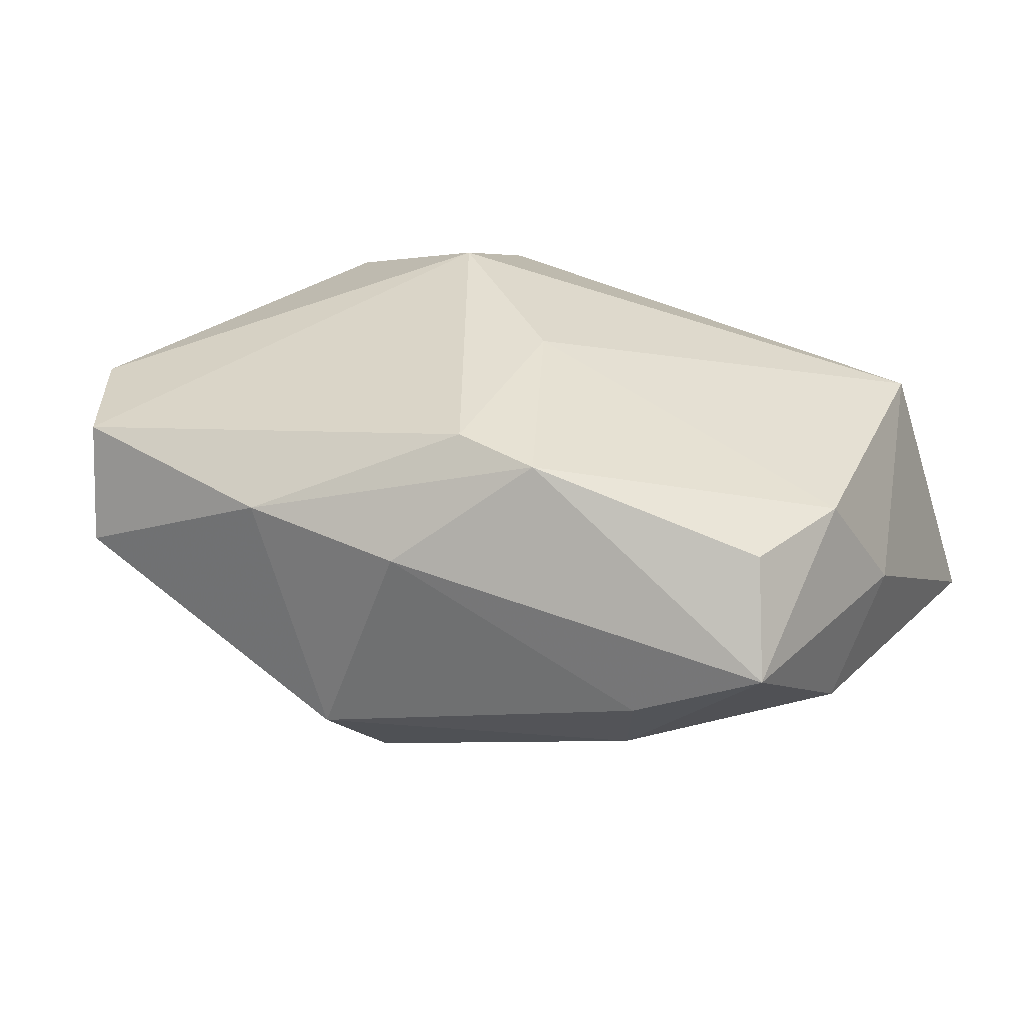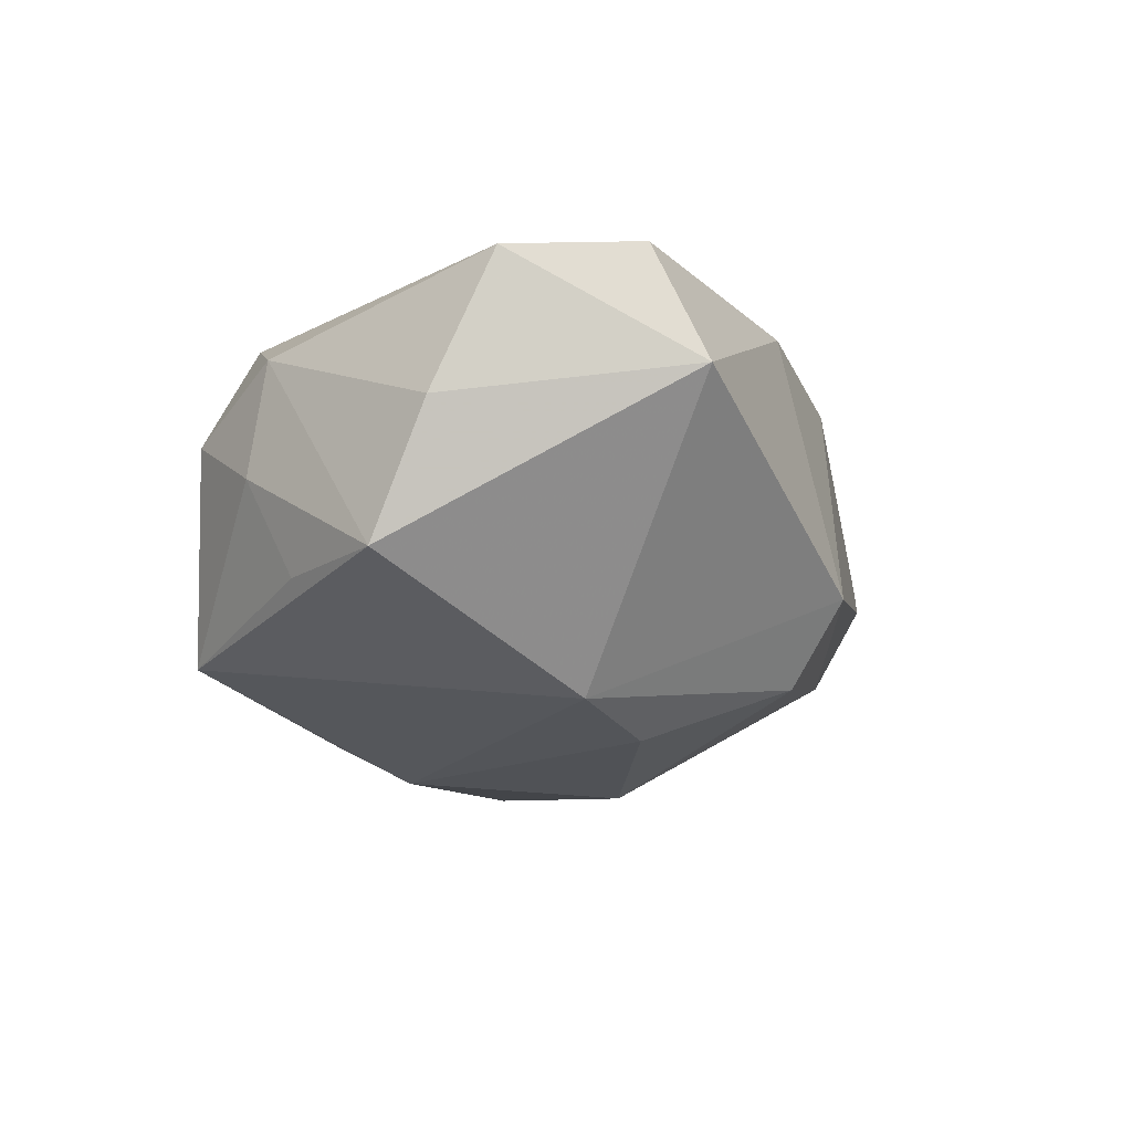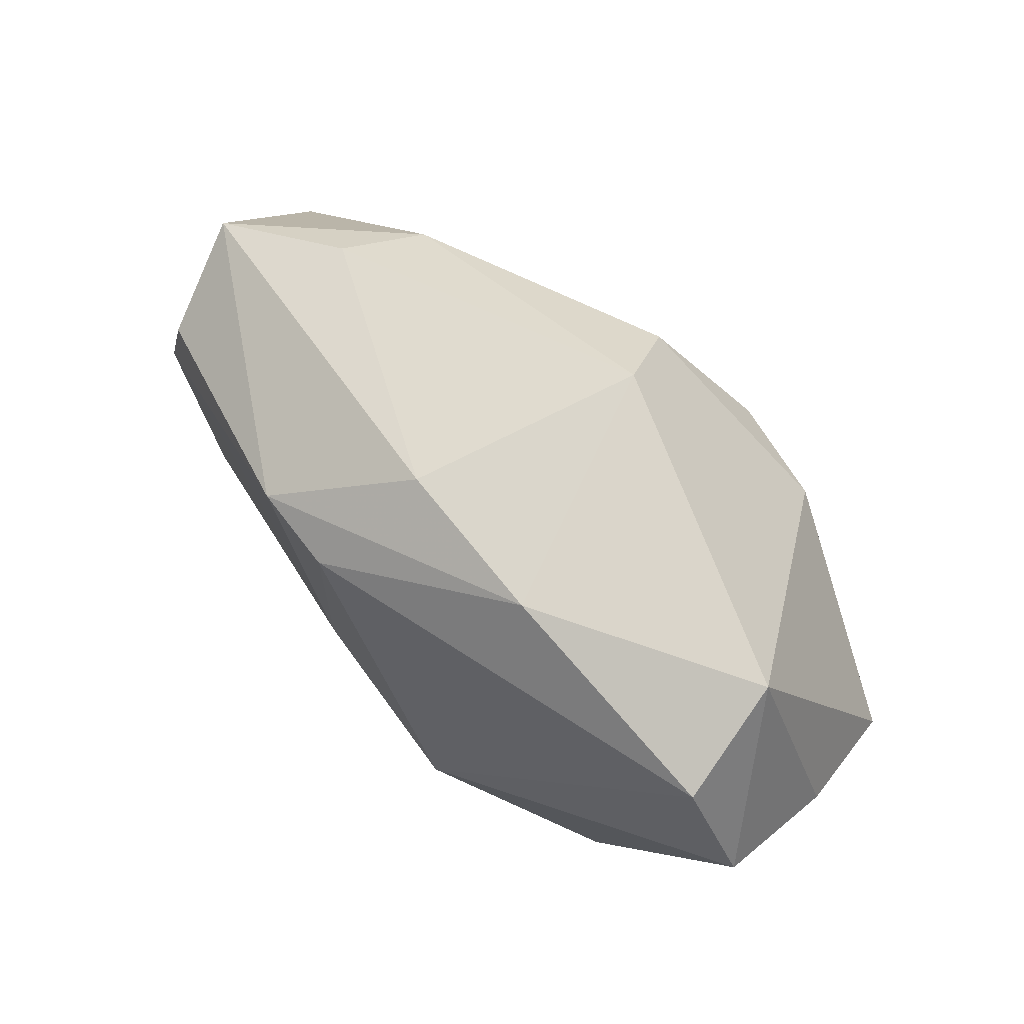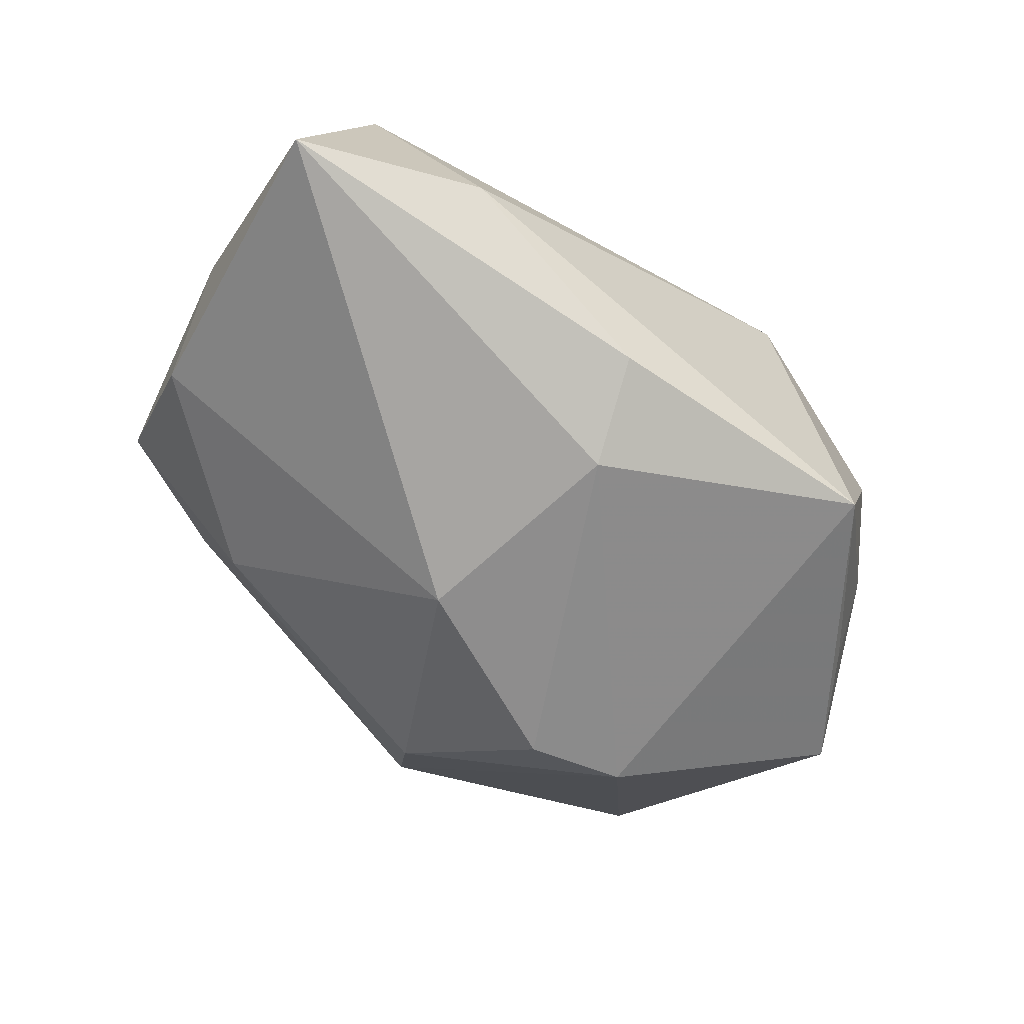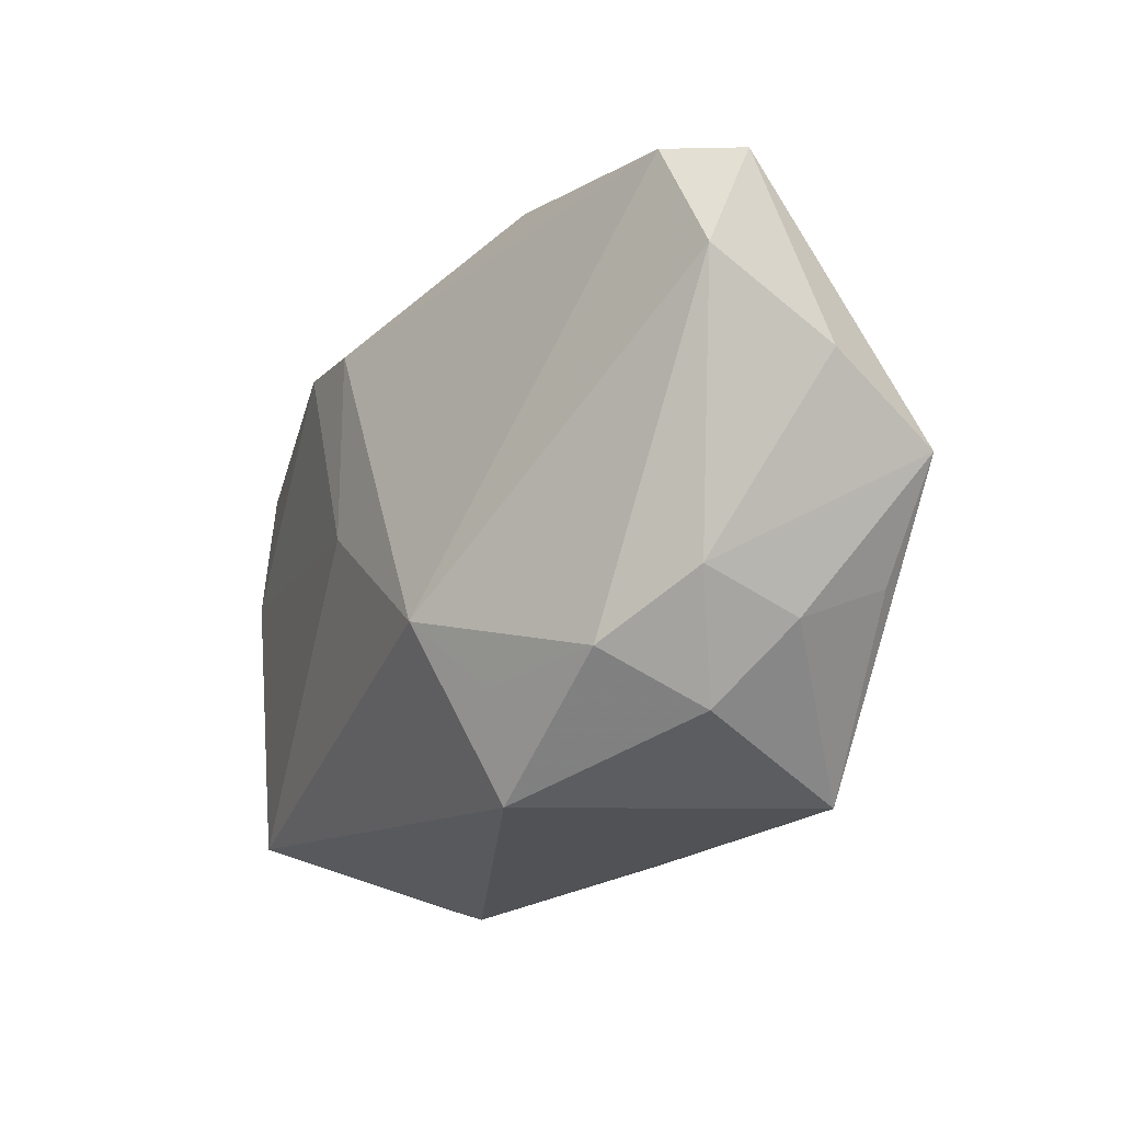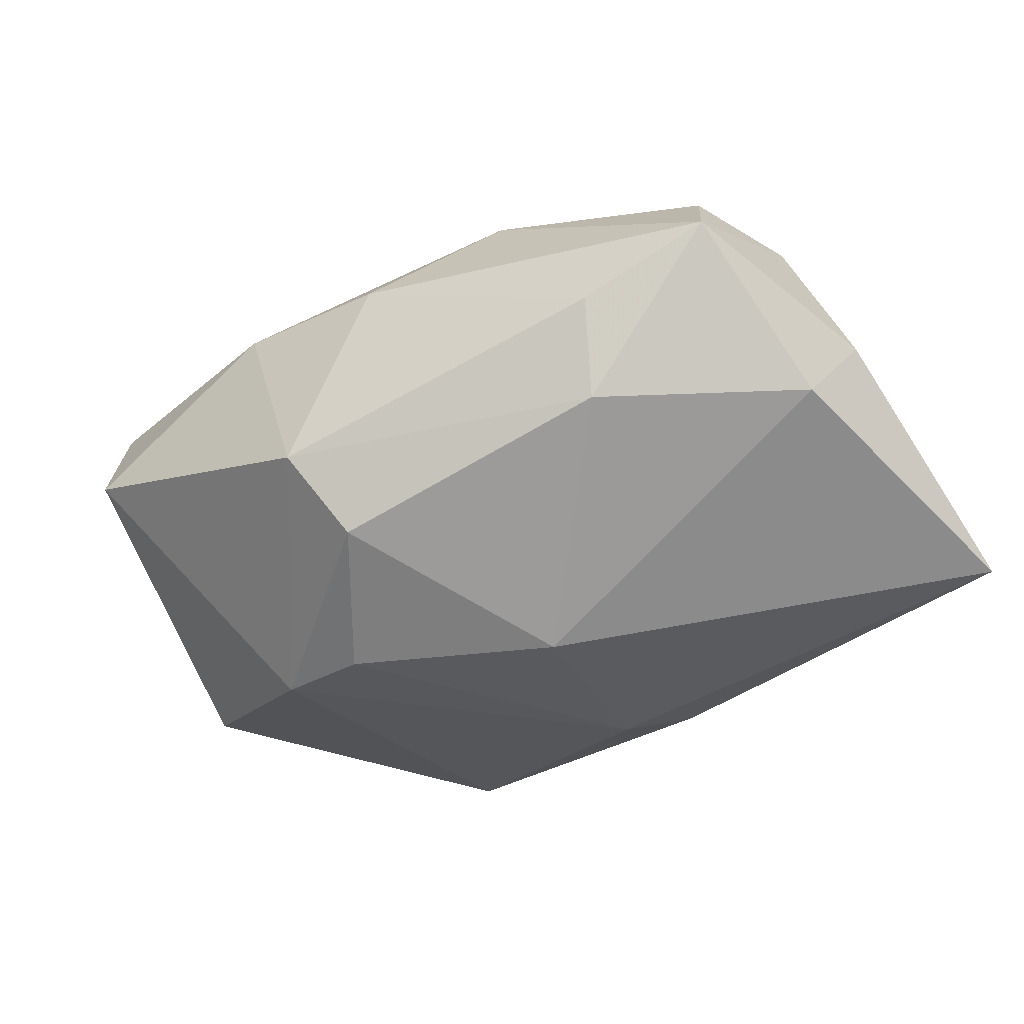
<metadata>
{"format":"obj","ext":"obj","renderer":"f3d","projection":"perspective","resolution":1024,"background":"white","views":[{"elev":37.1,"azim":-153.6,"up":"+Z"},{"elev":-19.7,"azim":110.6,"up":"+Z"},{"elev":66.8,"azim":47.6,"up":"+Y"},{"elev":-61.7,"azim":-37.2,"up":"+Z"},{"elev":-21.1,"azim":59.5,"up":"+Y"},{"elev":-38.2,"azim":-145.4,"up":"+Z"}]}
</metadata>
<code>
v 0.01128 -0.01204 0.02064
v -0.003389 0.0001951 0.02064
v -0.03602 0.004887 0.01398
v 0.01254 -0.02694 0.01229
v -0.02564 -0.02694 -0.006517
v 0.02009 0.01082 -0.02054
v -0.003384 0.0182 0.02064
v -0.003338 -0.01567 -0.0199
v 0.02714 -0.01741 0.01258
v 0.03317 -0.0101 -0.01166
v -0.03561 0.02123 0.005121
v 0.02124 -0.02539 -0.01448
v 0.04181 0.01148 0.01086
v 0.03628 0.02229 0.01181
v -0.03244 0.01537 0.01435
v -0.03455 -0.02037 0.01258
v 0.02911 -0.0217 0.003157
v 0.04166 0.005603 -0.001057
v 0.005968 0.0297 -0.00961
v -0.01139 0.01915 0.02007
v 0.002774 0.02393 -0.01637
v 0.01594 -0.0184 0.01573
v 0.01064 0.01245 -0.02193
v -0.04276 -0.0221 -0.01205
v -0.0384 0.006935 -0.006719
v 0.03943 -0.0001474 -0.01227
v 0.03508 -0.01221 0.00754
v -0.02217 0.01987 -0.008936
v -0.006247 -0.02444 -0.01498
v 0.03372 -0.01448 -0.002455
v 0.01467 0.02686 0.01193
v -0.0004818 0.02683 0.01072
v -0.007266 0.004114 -0.02216
v 0.03431 0.0267 0.001369
v -0.04021 -0.0007859 0.003337
v -0.0243 0.02399 -0.000681
f 12 4 5
f 19 6 21
f 12 6 26
f 13 14 1
f 1 9 13
f 22 9 1
f 1 4 22
f 22 4 9
f 8 6 12
f 33 8 24
f 33 21 23
f 23 21 6
f 23 8 33
f 6 8 23
f 19 21 28
f 28 21 33
f 17 4 12
f 9 4 17
f 34 26 6
f 34 6 19
f 18 26 34
f 34 13 18
f 14 13 34
f 3 11 35
f 29 8 12
f 29 24 8
f 12 5 29
f 5 24 29
f 16 24 5
f 16 5 4
f 3 35 16
f 16 35 24
f 16 2 3
f 16 4 1
f 1 2 16
f 19 28 36
f 36 28 11
f 30 17 12
f 3 2 20
f 25 28 33
f 11 28 25
f 33 24 25
f 25 35 11
f 24 35 25
f 12 26 10
f 10 30 12
f 26 30 10
f 27 26 18
f 27 30 26
f 18 13 27
f 17 30 27
f 27 13 9
f 9 17 27
f 15 11 3
f 3 20 15
f 15 20 11
f 1 14 7
f 7 2 1
f 7 20 2
f 14 34 31
f 31 7 14
f 20 7 31
f 31 34 19
f 11 20 32
f 20 31 32
f 32 36 11
f 19 36 32
f 32 31 19

</code>
